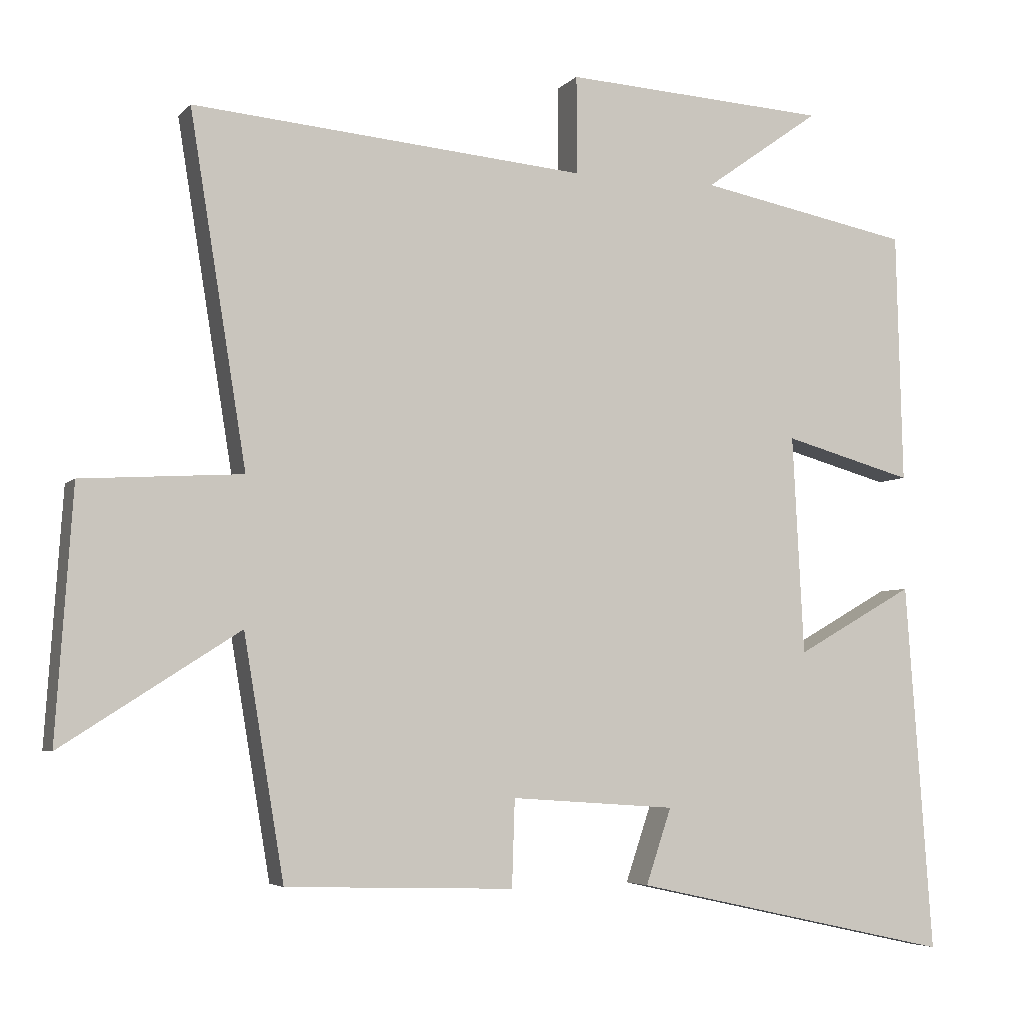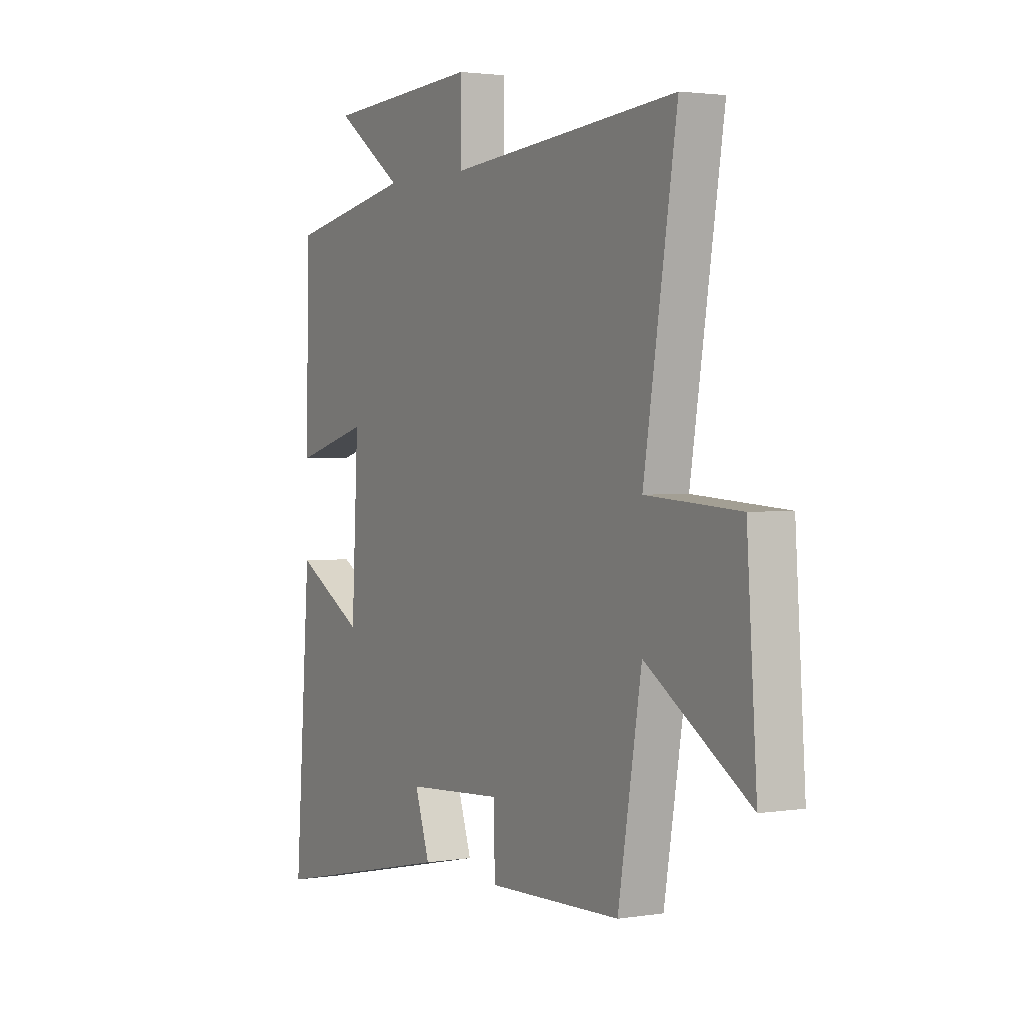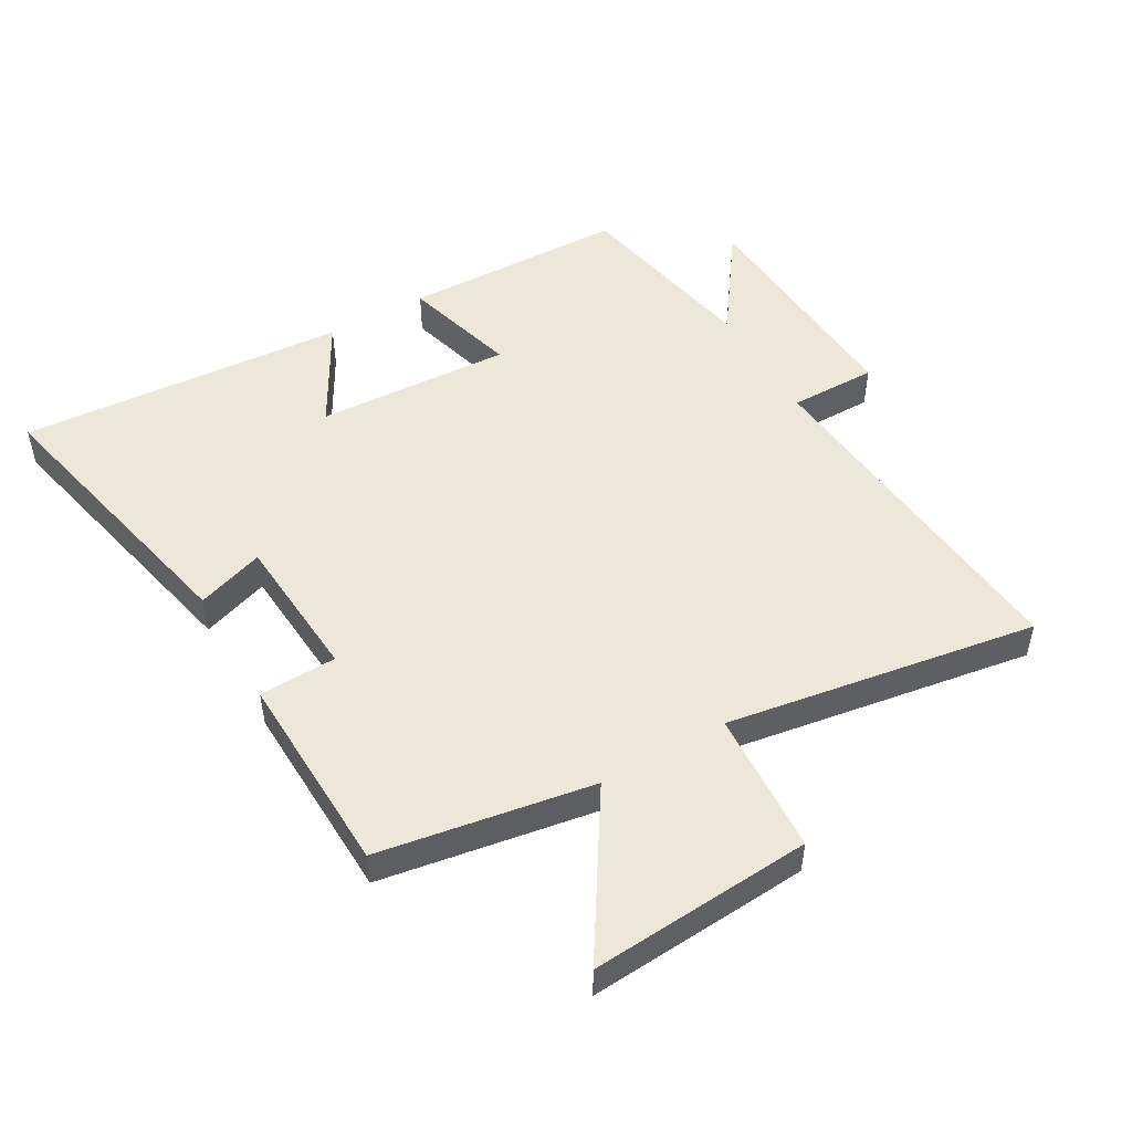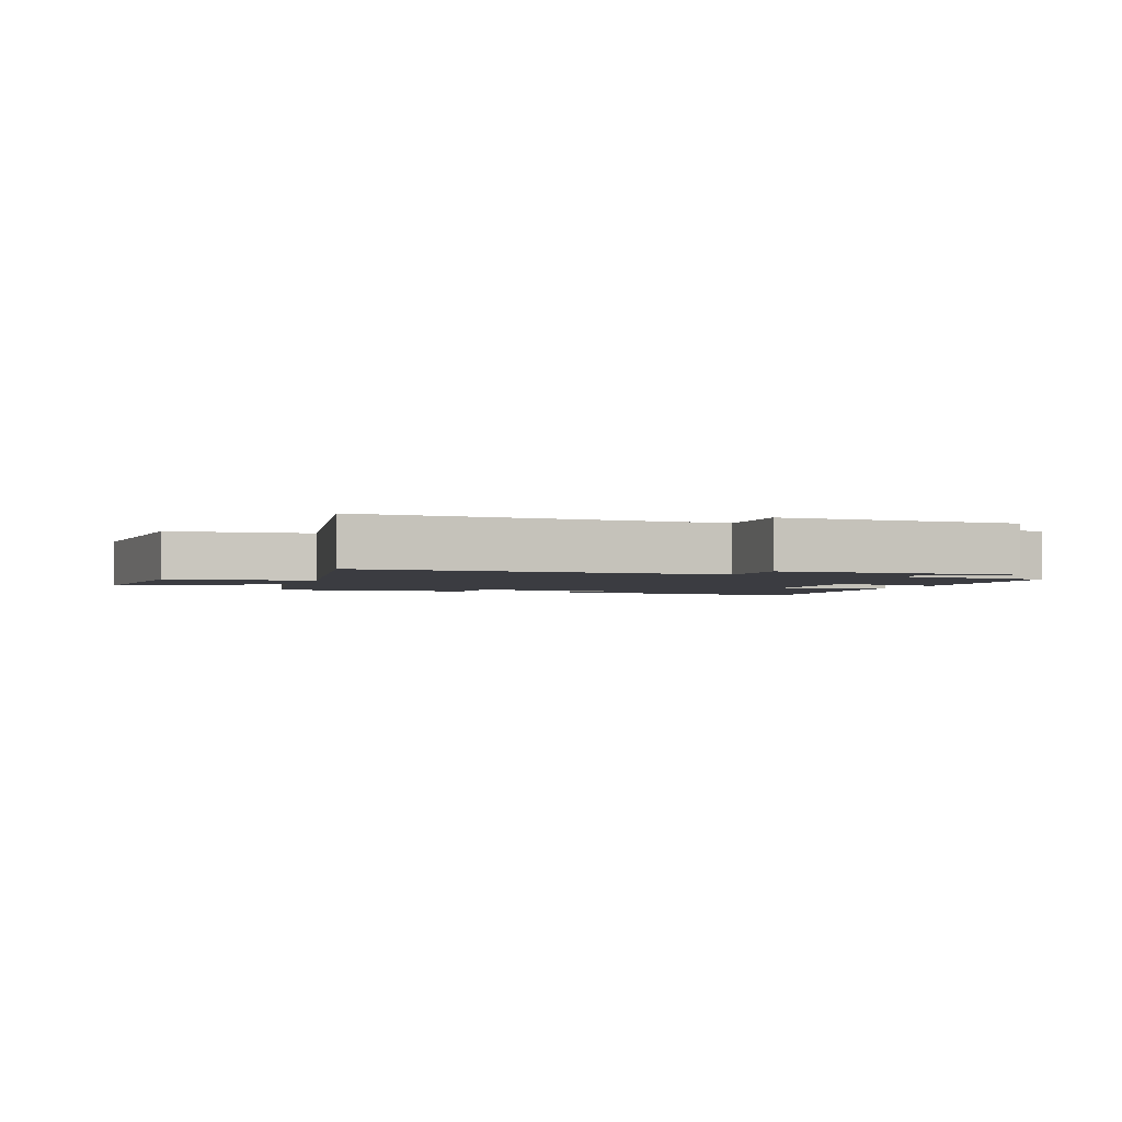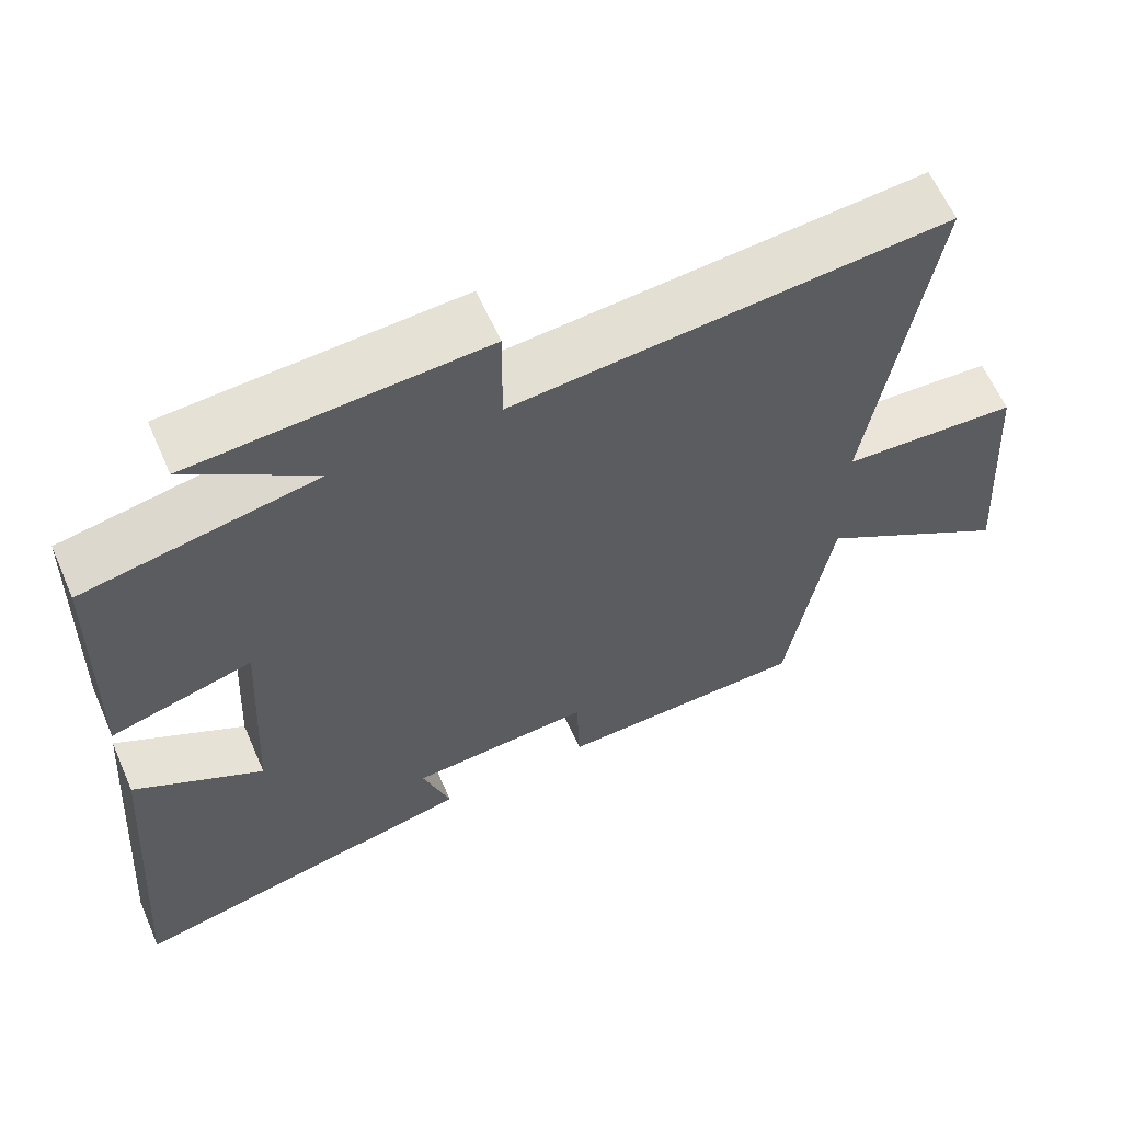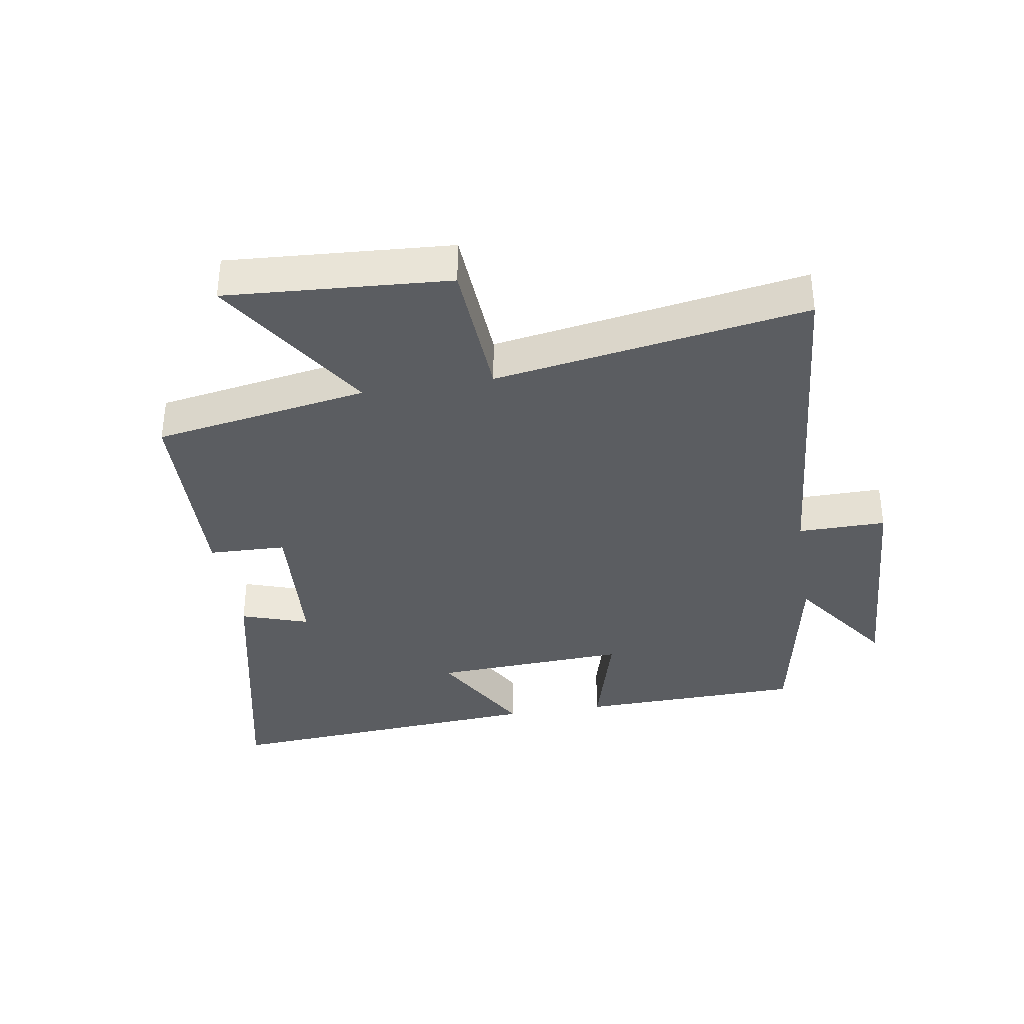
<metadata>
{"format":"obj","ext":"obj","renderer":"f3d","projection":"perspective","resolution":1024,"background":"white","views":[{"elev":-4.9,"azim":-21.2,"up":"+Z"},{"elev":2.2,"azim":-119.5,"up":"+Z"},{"elev":50.1,"azim":-120.0,"up":"+Y"},{"elev":-2.2,"azim":-18.4,"up":"+Y"},{"elev":61.9,"azim":156.4,"up":"+Z"},{"elev":-36.1,"azim":-80.7,"up":"+Y"}]}
</metadata>
<code>
v -0.58 0.07 0.548
v -0.021 0.07 0.5
v -0.022 0.07 0.639
v 0.354 0.07 0.617
v 0.189 0.07 0.5
v 0.491 0.07 0.442
v 0.5 0.07 0.086
v 0.316 0.07 0.137
v 0.332 0.07 -0.173
v 0.5 0.07 -0.078
v 0.538 0.07 -0.6
v 0.082 0.07 -0.5
v 0.118 0.07 -0.393
v -0.116 0.07 -0.377
v -0.12 0.07 -0.5
v -0.443 0.07 -0.49
v -0.5 0.07 -0.151
v -0.751 0.07 -0.311
v -0.727 0.07 0.041
v -0.5 0.07 0.055
v -0.58 0 0.548
v -0.021 0 0.5
v -0.022 0 0.639
v 0.354 0 0.617
v 0.189 0 0.5
v 0.491 0 0.442
v 0.5 0 0.086
v 0.316 0 0.137
v 0.332 0 -0.173
v 0.5 0 -0.078
v 0.538 0 -0.6
v 0.082 0 -0.5
v 0.118 0 -0.393
v -0.116 0 -0.377
v -0.12 0 -0.5
v -0.443 0 -0.49
v -0.5 0 -0.151
v -0.751 0 -0.311
v -0.727 0 0.041
v -0.5 0 0.055
f 17 18 19 20
f 16 17 20
f 15 16 20
f 14 15 20
f 20 1 2
f 14 20 2
f 13 14 2
f 11 12 13
f 10 11 13
f 9 10 13
f 13 2 3
f 9 13 3
f 8 9 3
f 5 6 7 8
f 5 8 3
f 3 4 5
f 40 39 38 37
f 40 37 36
f 40 36 35
f 40 35 34
f 22 21 40
f 22 40 34
f 22 34 33
f 33 32 31
f 33 31 30
f 33 30 29
f 23 22 33
f 23 33 29
f 23 29 28
f 28 27 26 25
f 23 28 25
f 25 24 23
f 1 21 22 2
f 2 22 23 3
f 3 23 24 4
f 4 24 25 5
f 5 25 26 6
f 6 26 27 7
f 7 27 28 8
f 8 28 29 9
f 9 29 30 10
f 10 30 31 11
f 11 31 32 12
f 12 32 33 13
f 13 33 34 14
f 14 34 35 15
f 15 35 36 16
f 16 36 37 17
f 17 37 38 18
f 18 38 39 19
f 19 39 40 20
f 20 40 21 1

</code>
